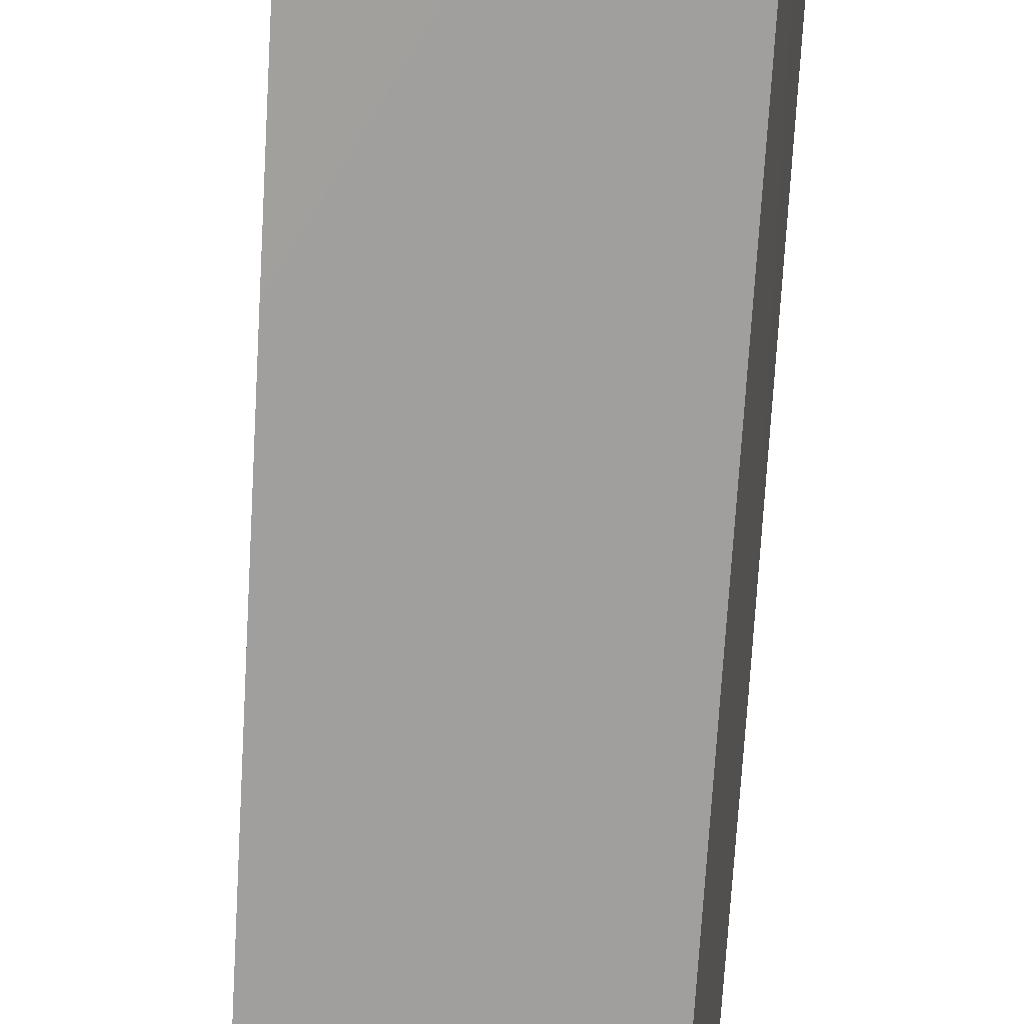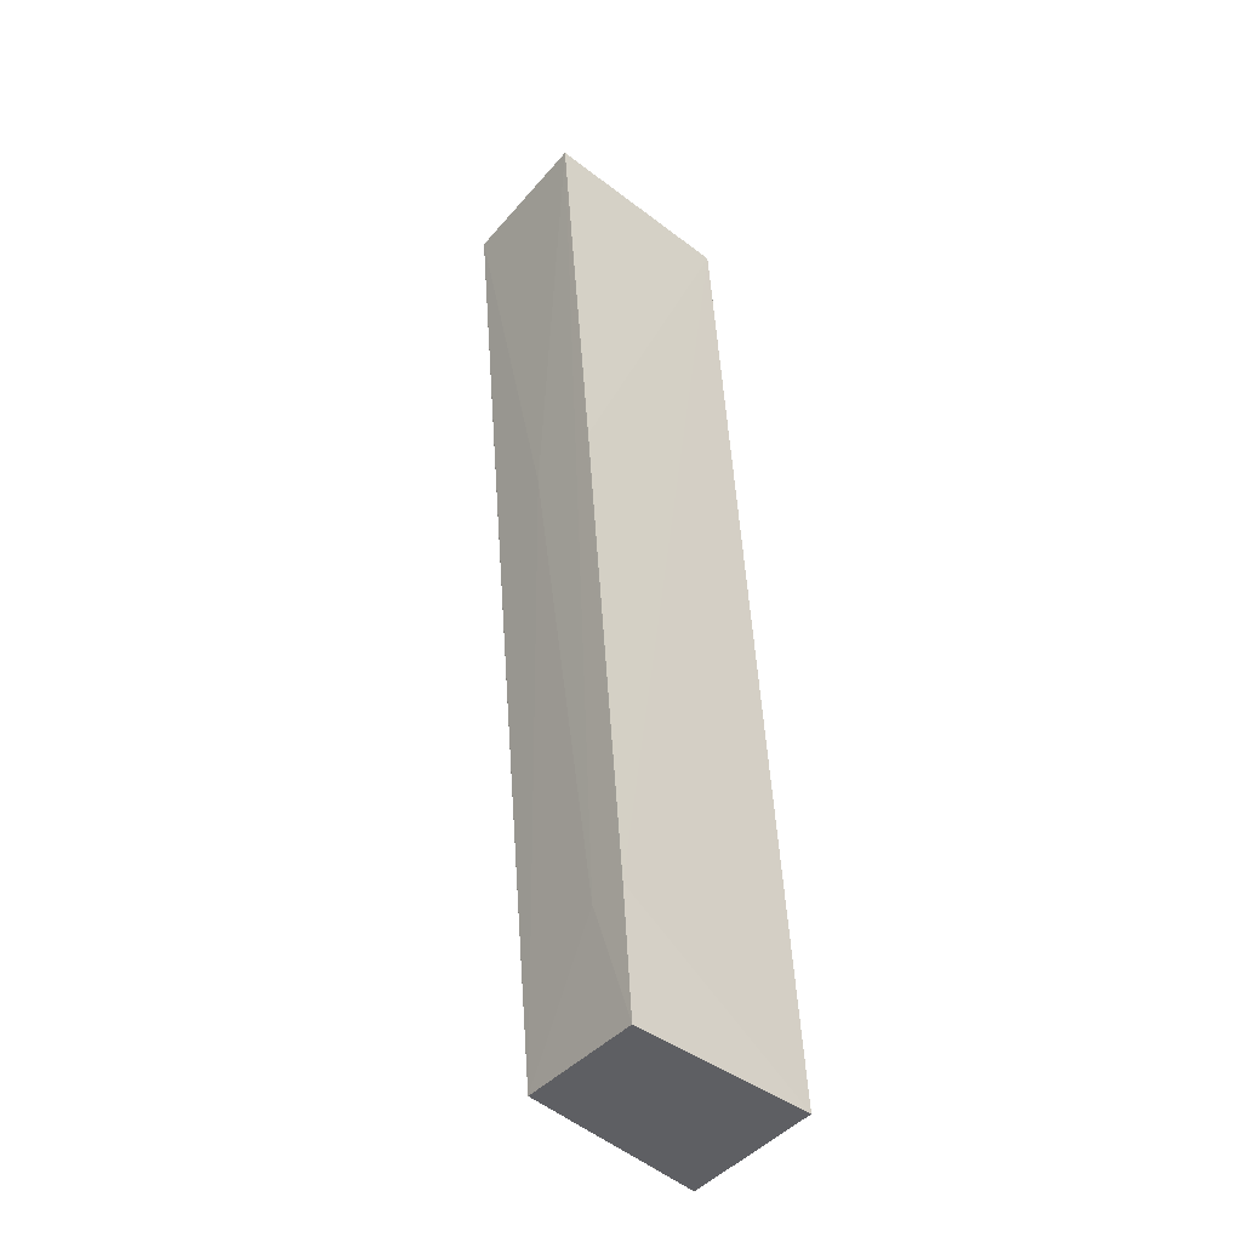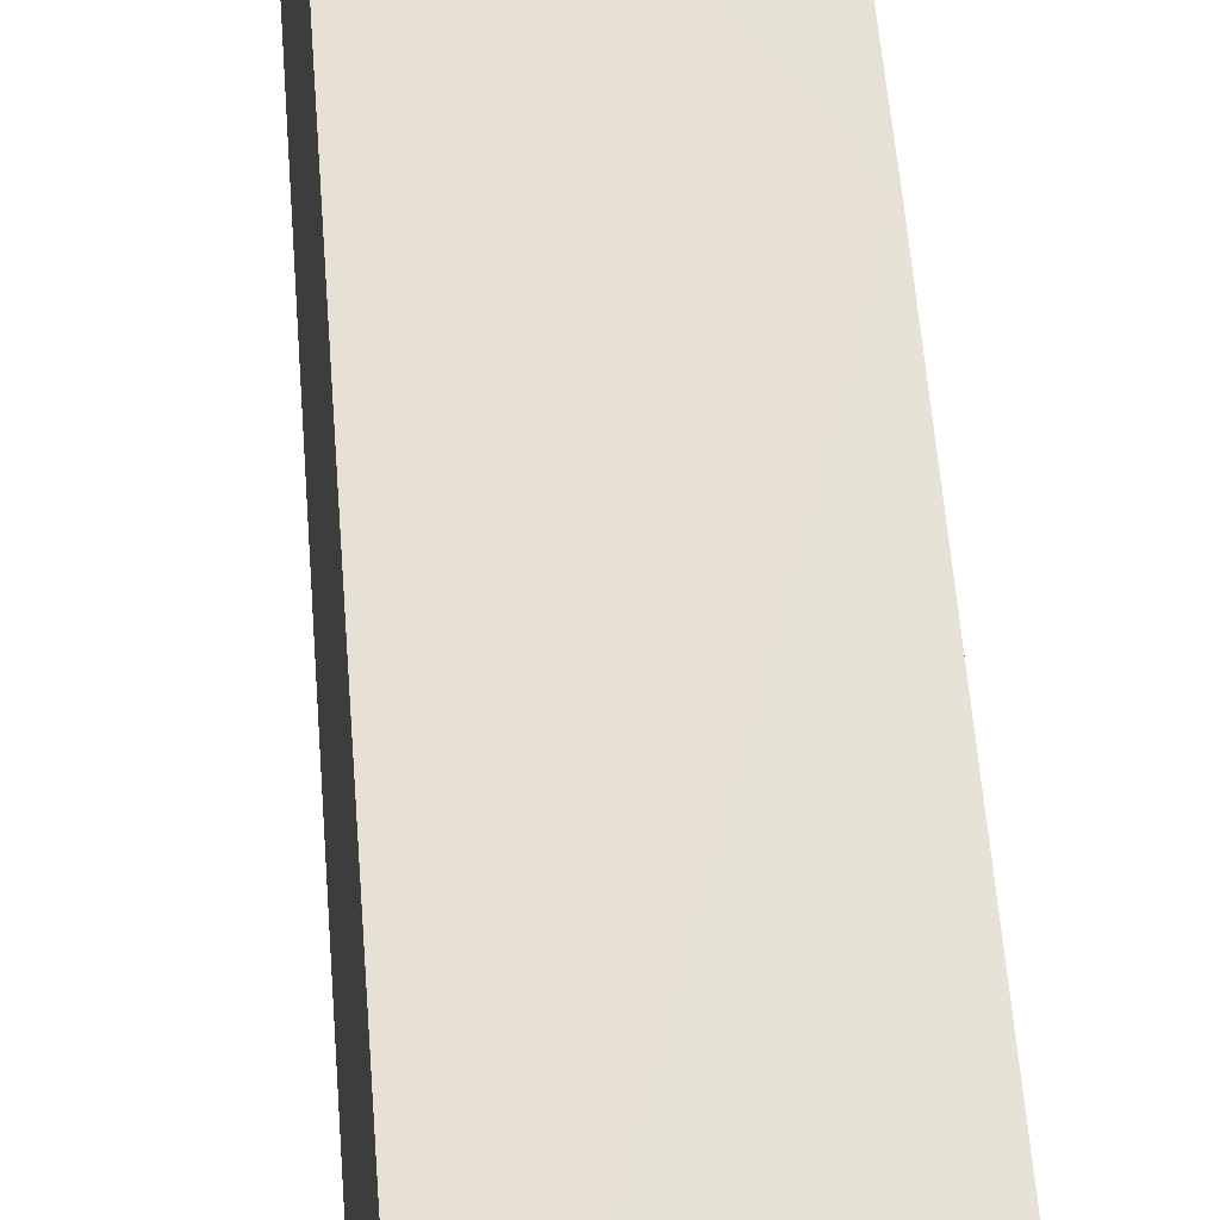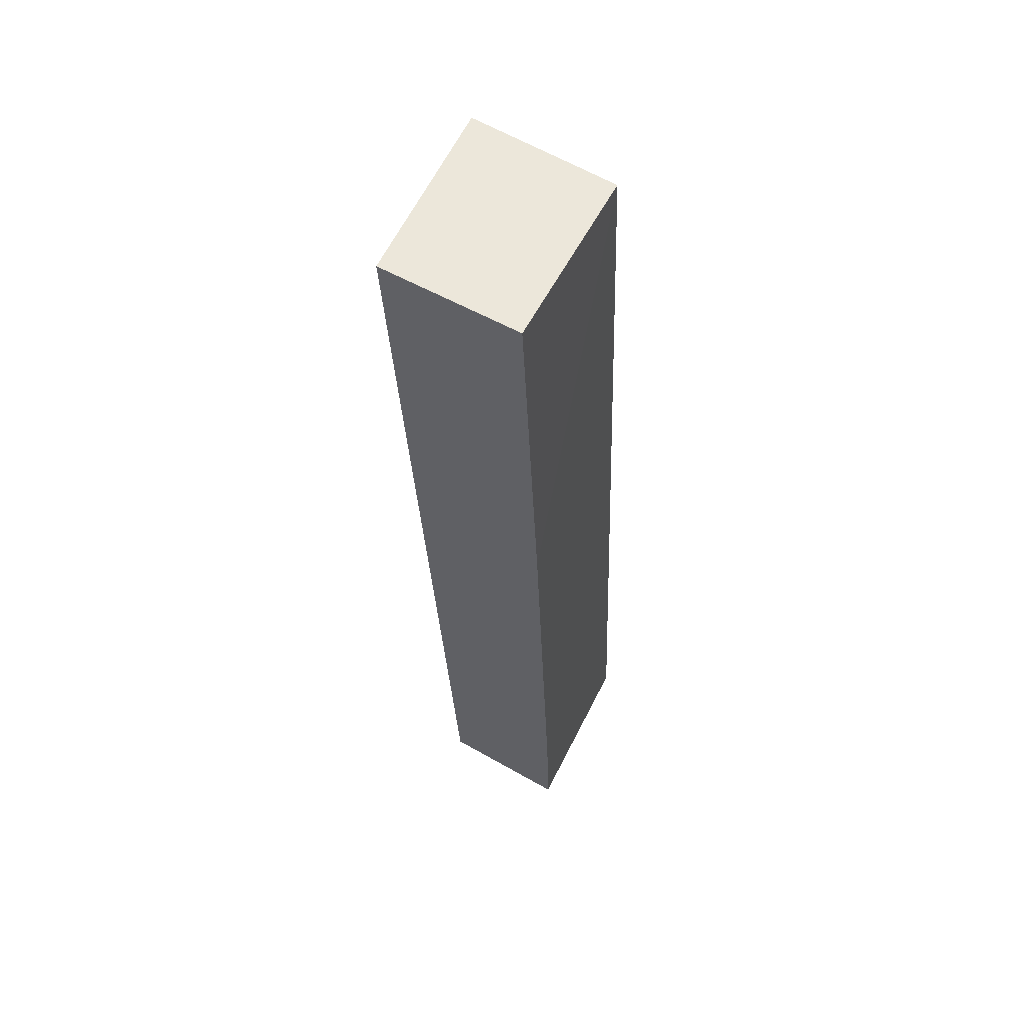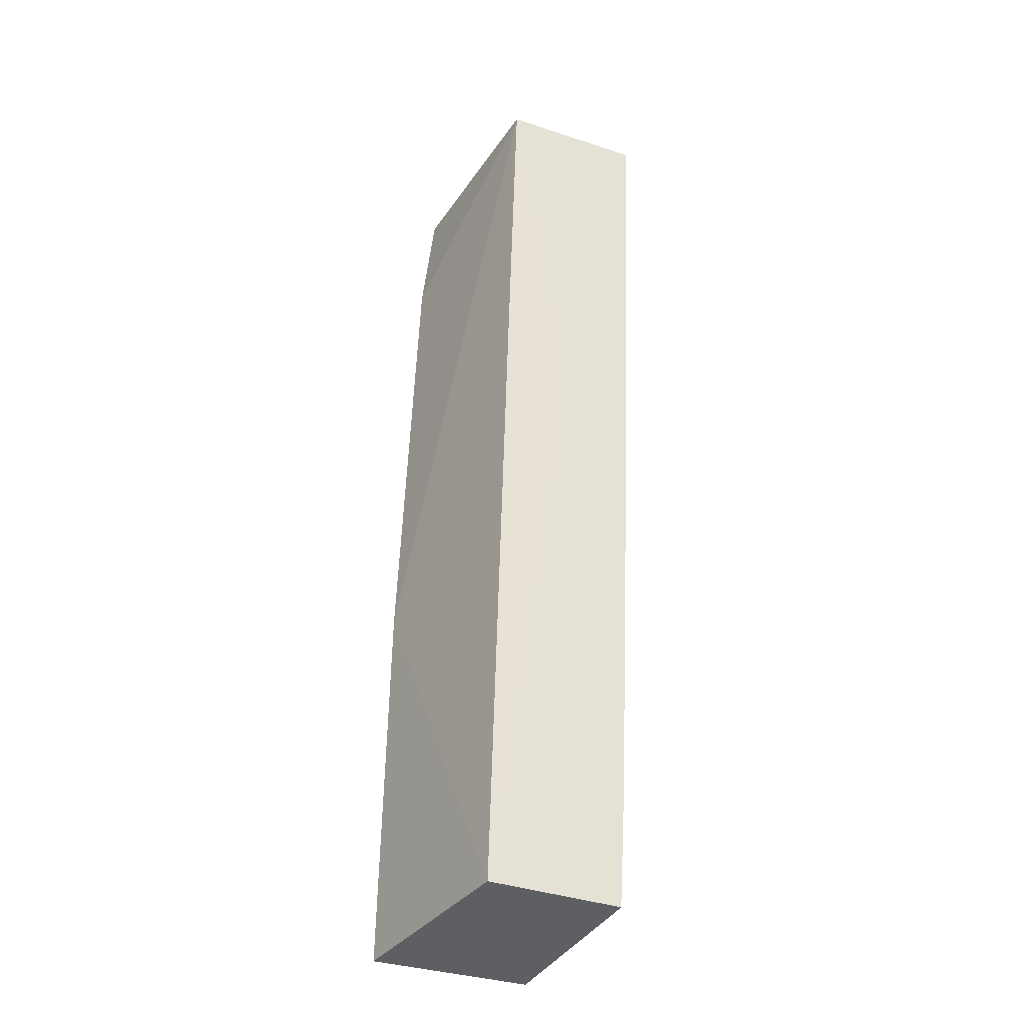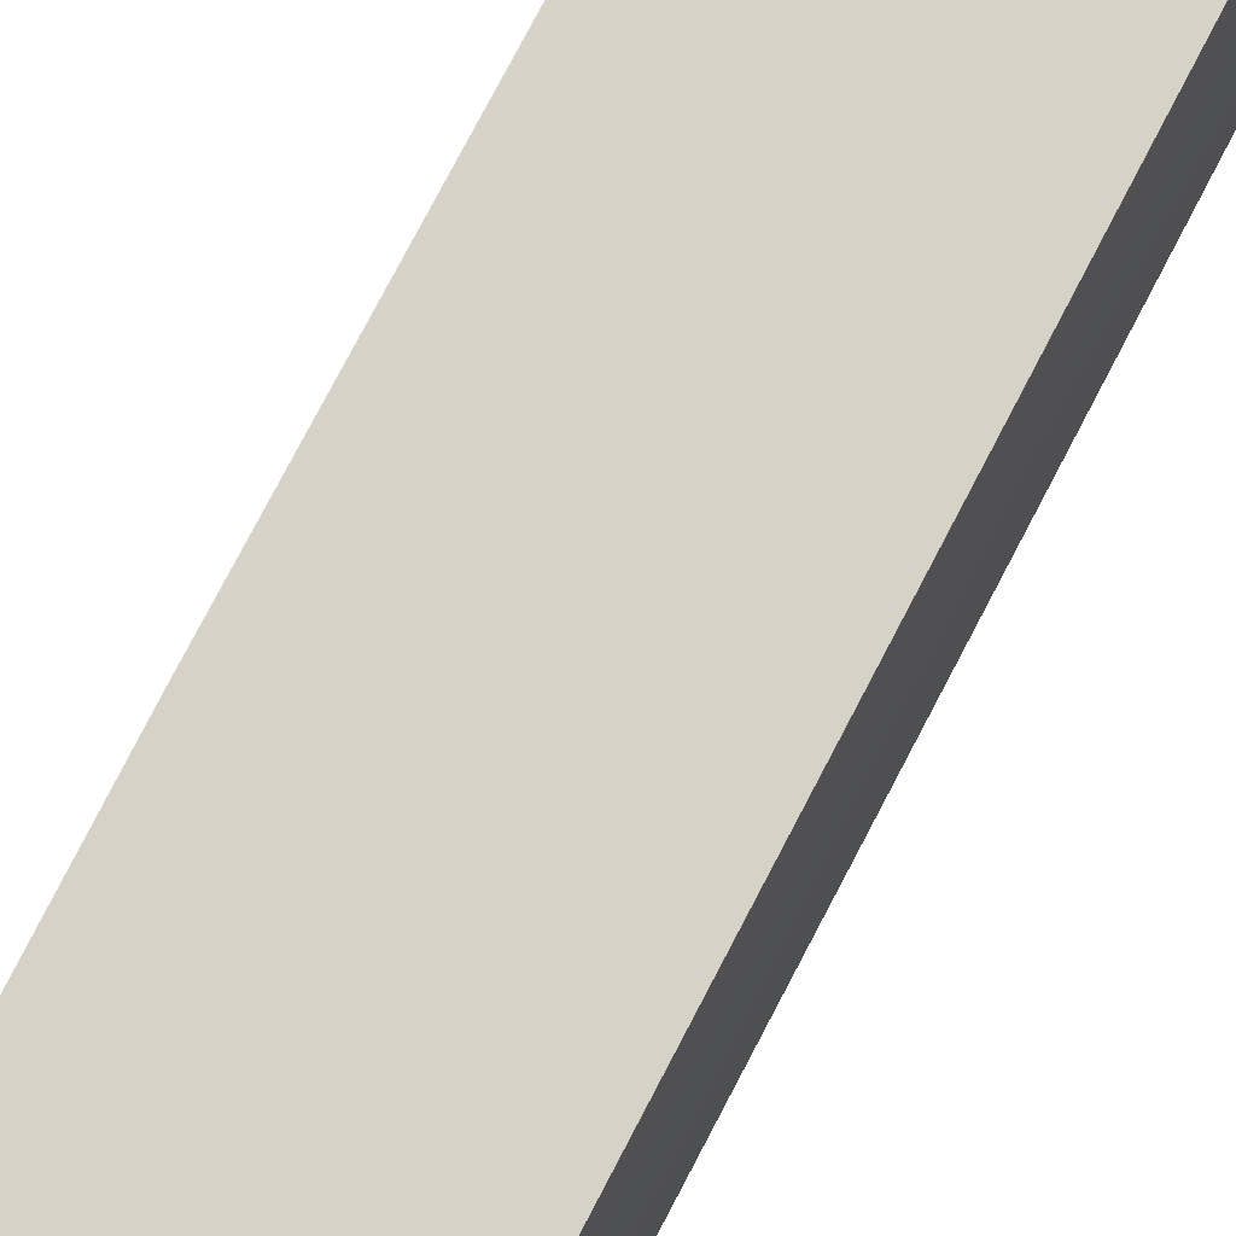
<metadata>
{"format":"obj","ext":"obj","renderer":"f3d","projection":"perspective","resolution":1024,"background":"white","views":[{"elev":-71.3,"azim":171.9,"up":"+Z"},{"elev":-41.4,"azim":138.3,"up":"+Y"},{"elev":57.1,"azim":170.8,"up":"+Z"},{"elev":54.0,"azim":116.0,"up":"+Y"},{"elev":-38.3,"azim":62.6,"up":"+Y"},{"elev":74.6,"azim":22.5,"up":"+Z"}]}
</metadata>
<code>
v 0.09318 0.1154 0.01607
v 0.08543 0.02704 0.01493
v 0.09438 0.1153 0.002809
v 0.07631 0.115 0.002947
v 0.06998 0.06191 0.01797
v 0.08656 0.02691 0.002758
v 0.07446 0.1152 0.01716
v 0.09072 0.08733 0.01573
v 0.09129 0.08019 0.002593
v 0.06942 0.02658 0.002954
v 0.09076 0.08024 0.009559
v 0.07342 0.1044 0.01794
v 0.08753 0.03775 0.002581
v 0.06735 0.02674 0.01722
v 0.08729 0.03778 0.006103
f 7 1 3
f 7 3 4
f 8 5 2
f 8 2 1
f 8 1 5
f 9 4 3
f 10 6 2
f 11 1 2
f 11 3 1
f 12 5 1
f 12 1 7
f 12 7 4
f 12 4 5
f 13 6 10
f 13 9 3
f 13 3 6
f 13 10 4
f 13 4 9
f 14 10 2
f 14 2 5
f 14 5 4
f 14 4 10
f 15 11 2
f 15 2 6
f 15 6 3
f 15 3 11

</code>
